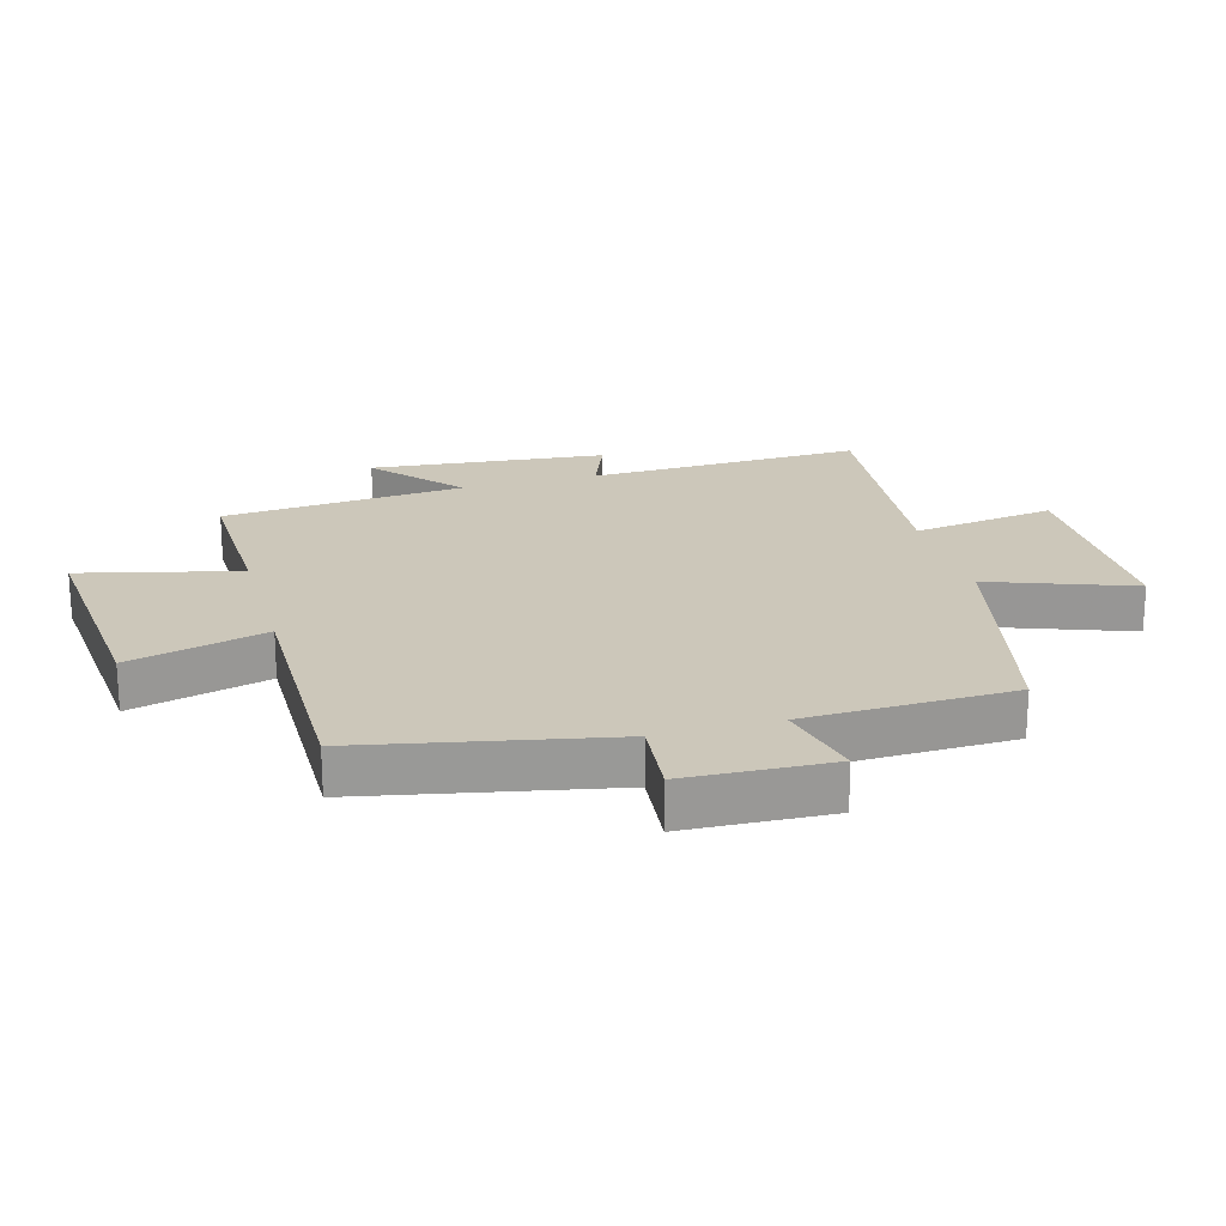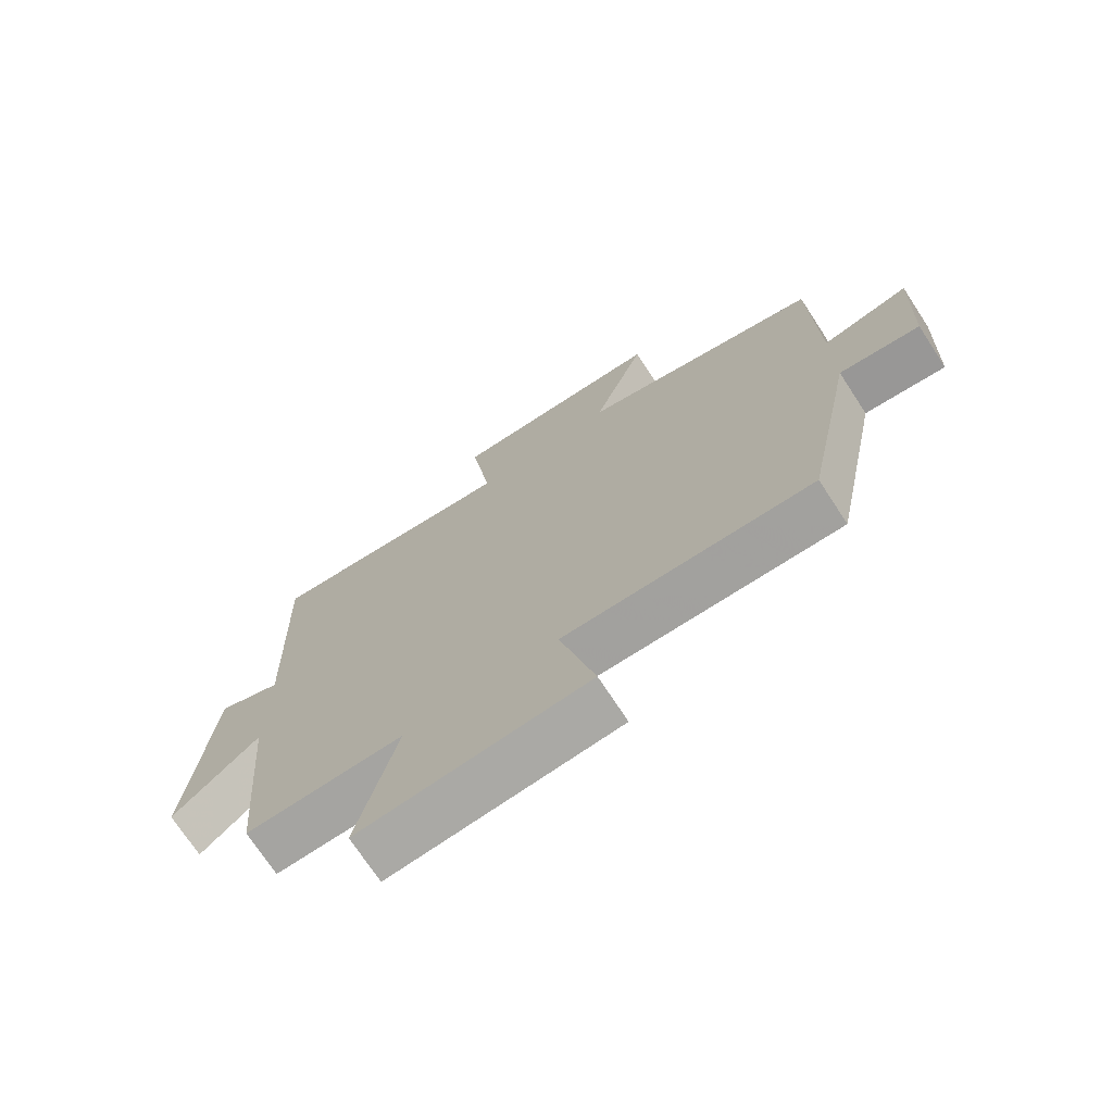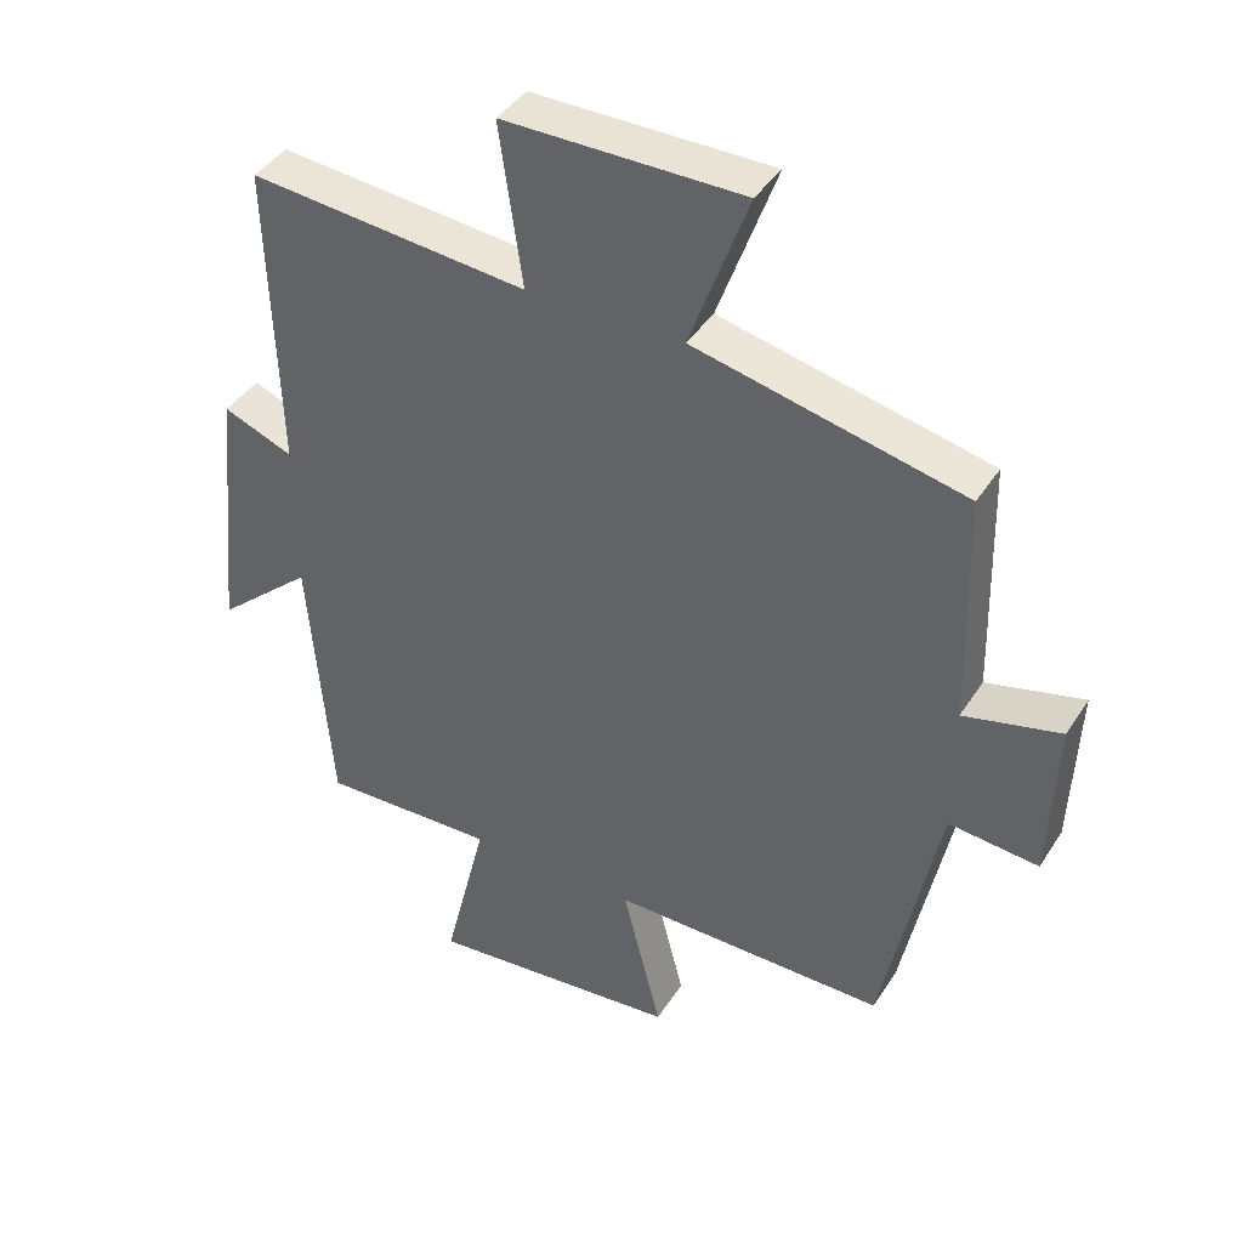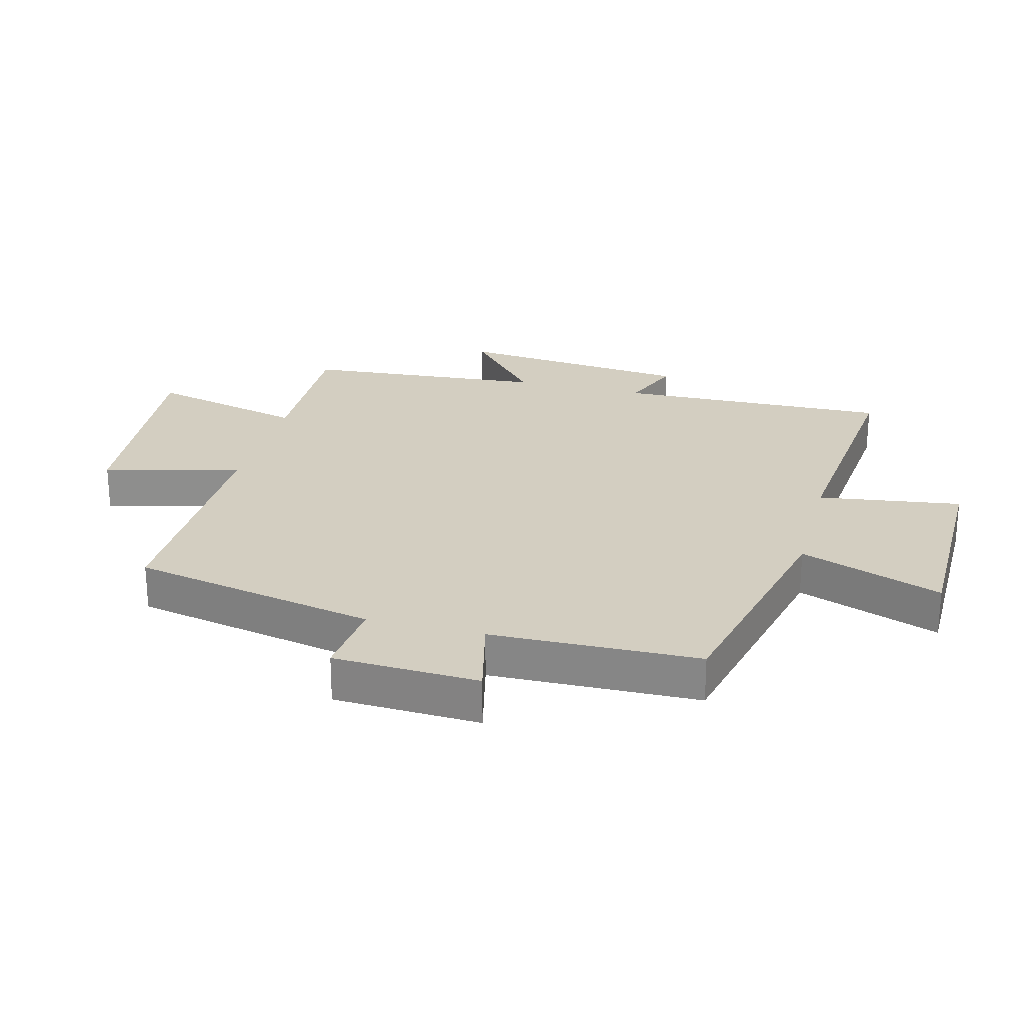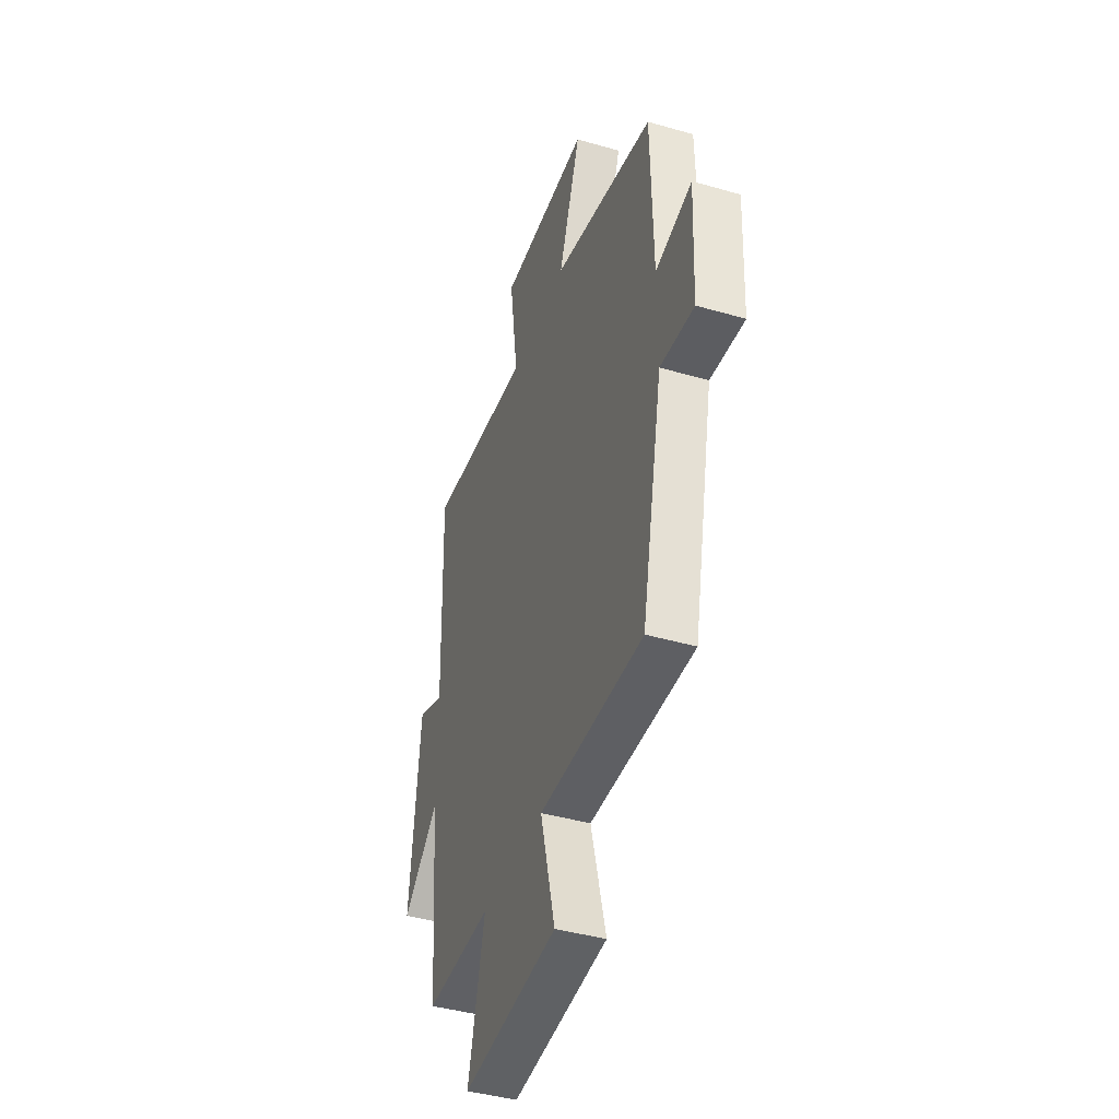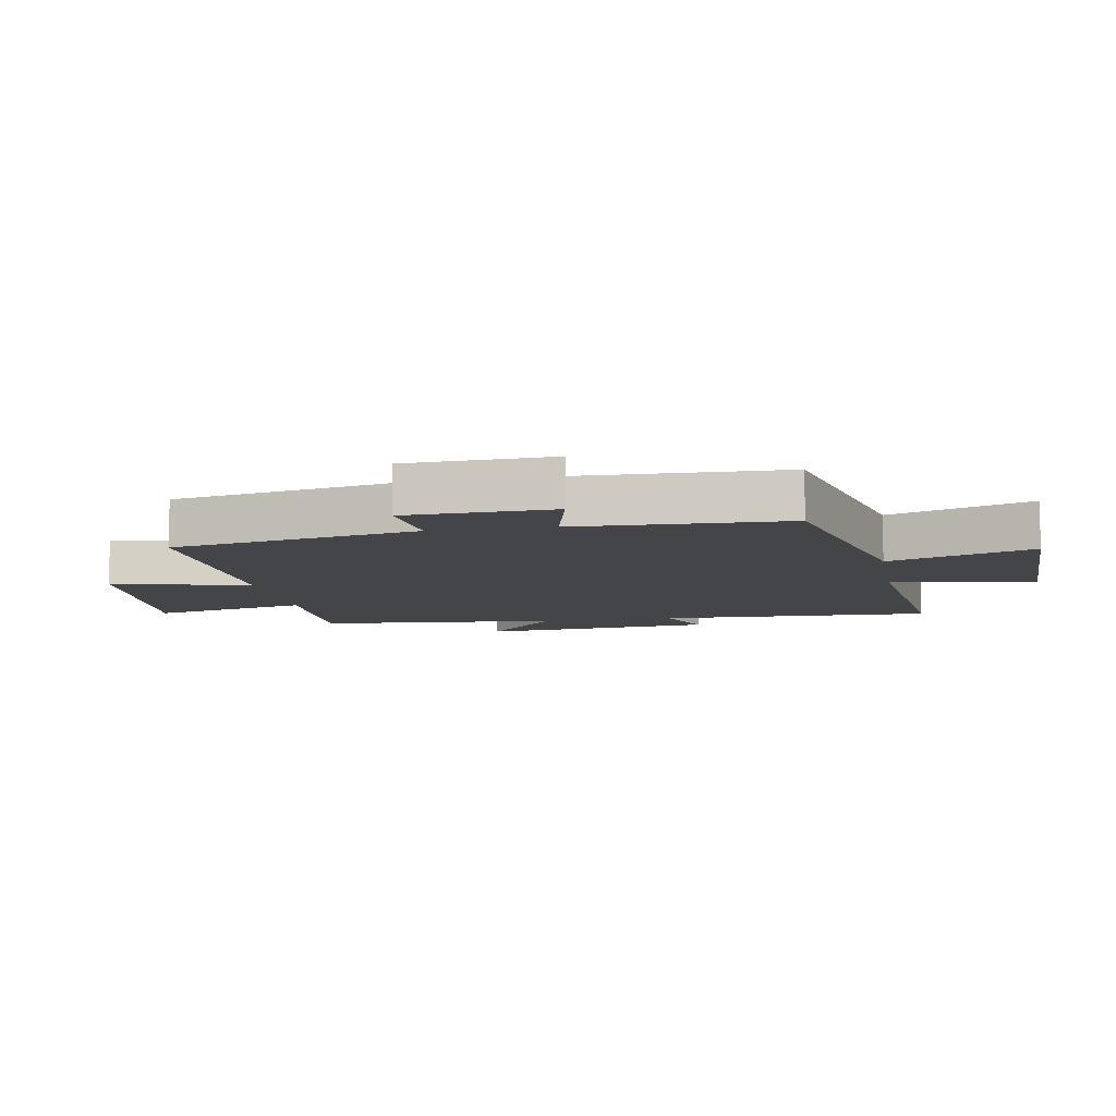
<metadata>
{"format":"obj","ext":"obj","renderer":"f3d","projection":"perspective","resolution":1024,"background":"white","views":[{"elev":21.5,"azim":-105.7,"up":"+Y"},{"elev":-72.3,"azim":-146.8,"up":"+Z"},{"elev":41.0,"azim":-150.2,"up":"+Z"},{"elev":25.1,"azim":-75.4,"up":"+Y"},{"elev":-42.1,"azim":-109.1,"up":"+Z"},{"elev":-8.7,"azim":-80.0,"up":"+Y"}]}
</metadata>
<code>
v -0.42 0.07 -0.504
v -0.5 0.07 -0.11
v -0.628 0.07 -0.123
v -0.638 0.07 0.111
v -0.5 0.07 0.078
v -0.492 0.07 0.412
v -0.108 0.07 0.5
v -0.191 0.07 0.728
v 0.149 0.07 0.73
v 0.116 0.07 0.5
v 0.513 0.07 0.539
v 0.5 0.07 0.1
v 0.6 0.07 0.14
v 0.638 0.07 -0.238
v 0.5 0.07 -0.118
v 0.468 0.07 -0.506
v 0.218 0.07 -0.5
v 0.28 0.07 -0.752
v -0.082 0.07 -0.72
v -0.026 0.07 -0.5
v -0.42 0 -0.504
v -0.5 0 -0.11
v -0.628 0 -0.123
v -0.638 0 0.111
v -0.5 0 0.078
v -0.492 0 0.412
v -0.108 0 0.5
v -0.191 0 0.728
v 0.149 0 0.73
v 0.116 0 0.5
v 0.513 0 0.539
v 0.5 0 0.1
v 0.6 0 0.14
v 0.638 0 -0.238
v 0.5 0 -0.118
v 0.468 0 -0.506
v 0.218 0 -0.5
v 0.28 0 -0.752
v -0.082 0 -0.72
v -0.026 0 -0.5
f 17 18 19 20
f 15 16 17
f 15 17 20
f 12 13 14 15
f 12 15 20 1
f 10 11 12 1
f 7 8 9 10
f 5 6 7 10
f 2 3 4 5
f 1 2 5 10
f 40 39 38 37
f 37 36 35
f 40 37 35
f 35 34 33 32
f 21 40 35 32
f 21 32 31 30
f 30 29 28 27
f 30 27 26 25
f 25 24 23 22
f 30 25 22 21
f 1 21 22 2
f 2 22 23 3
f 3 23 24 4
f 4 24 25 5
f 5 25 26 6
f 6 26 27 7
f 7 27 28 8
f 8 28 29 9
f 9 29 30 10
f 10 30 31 11
f 11 31 32 12
f 12 32 33 13
f 13 33 34 14
f 14 34 35 15
f 15 35 36 16
f 16 36 37 17
f 17 37 38 18
f 18 38 39 19
f 19 39 40 20
f 20 40 21 1

</code>
